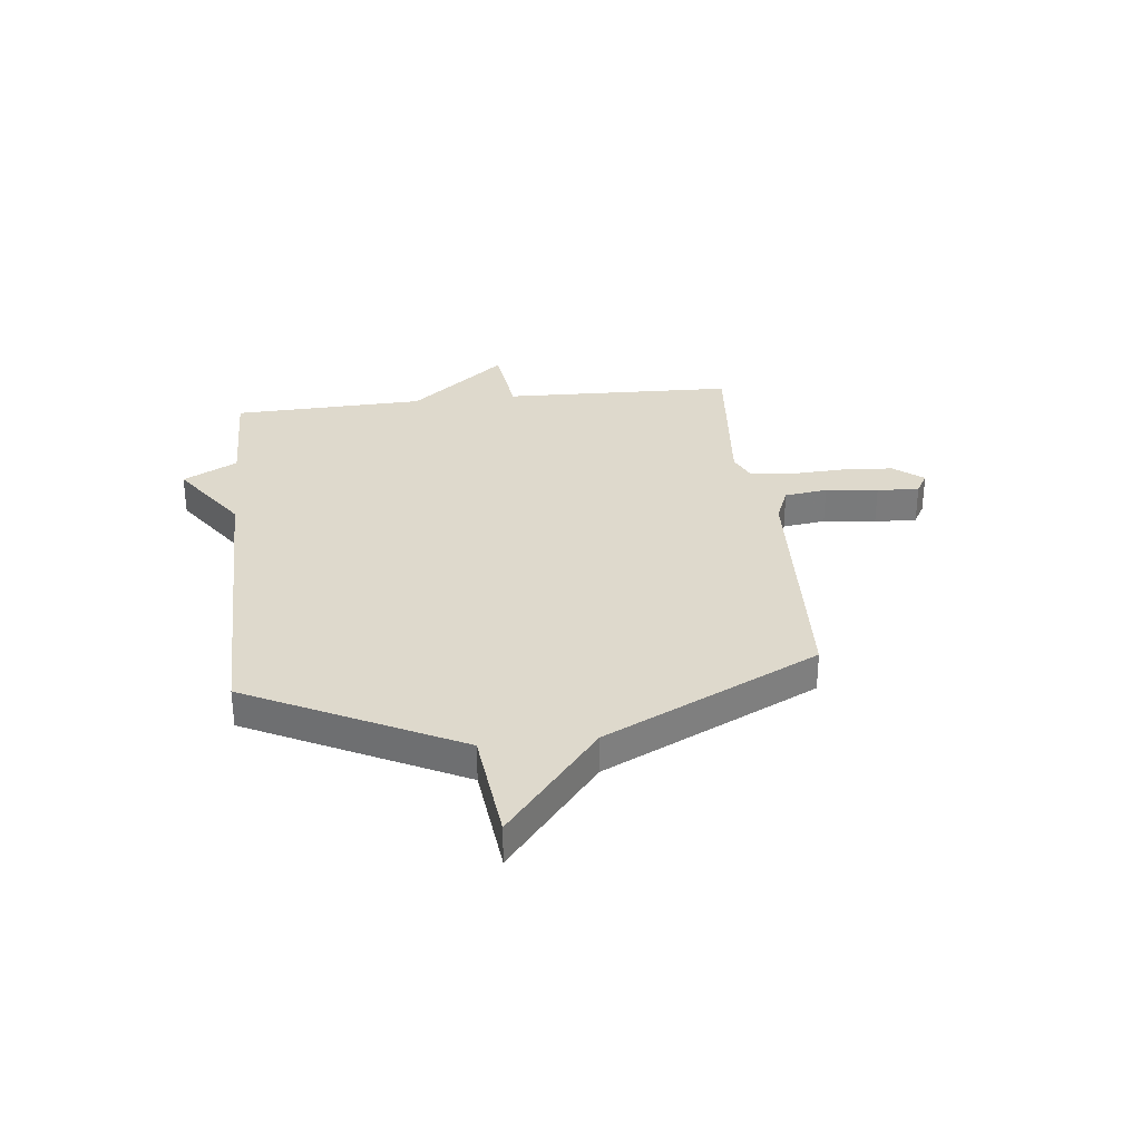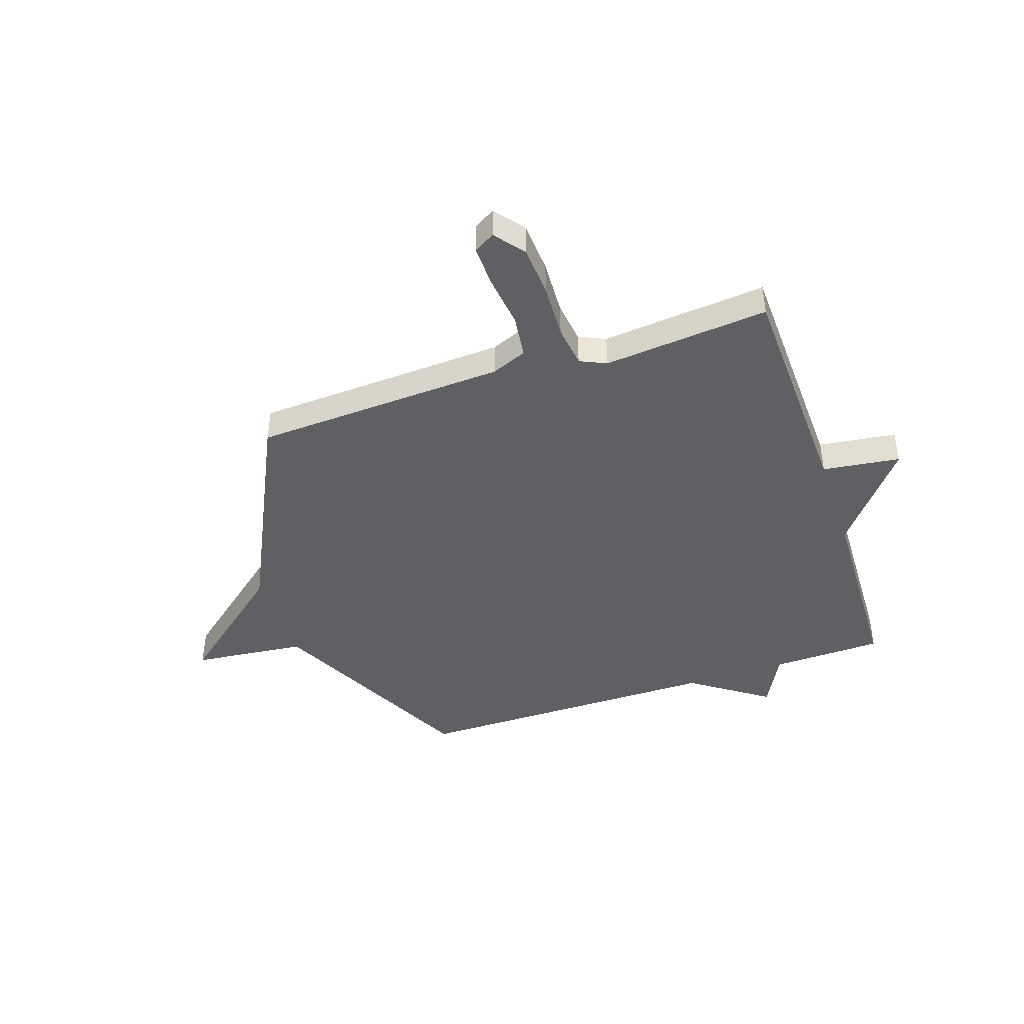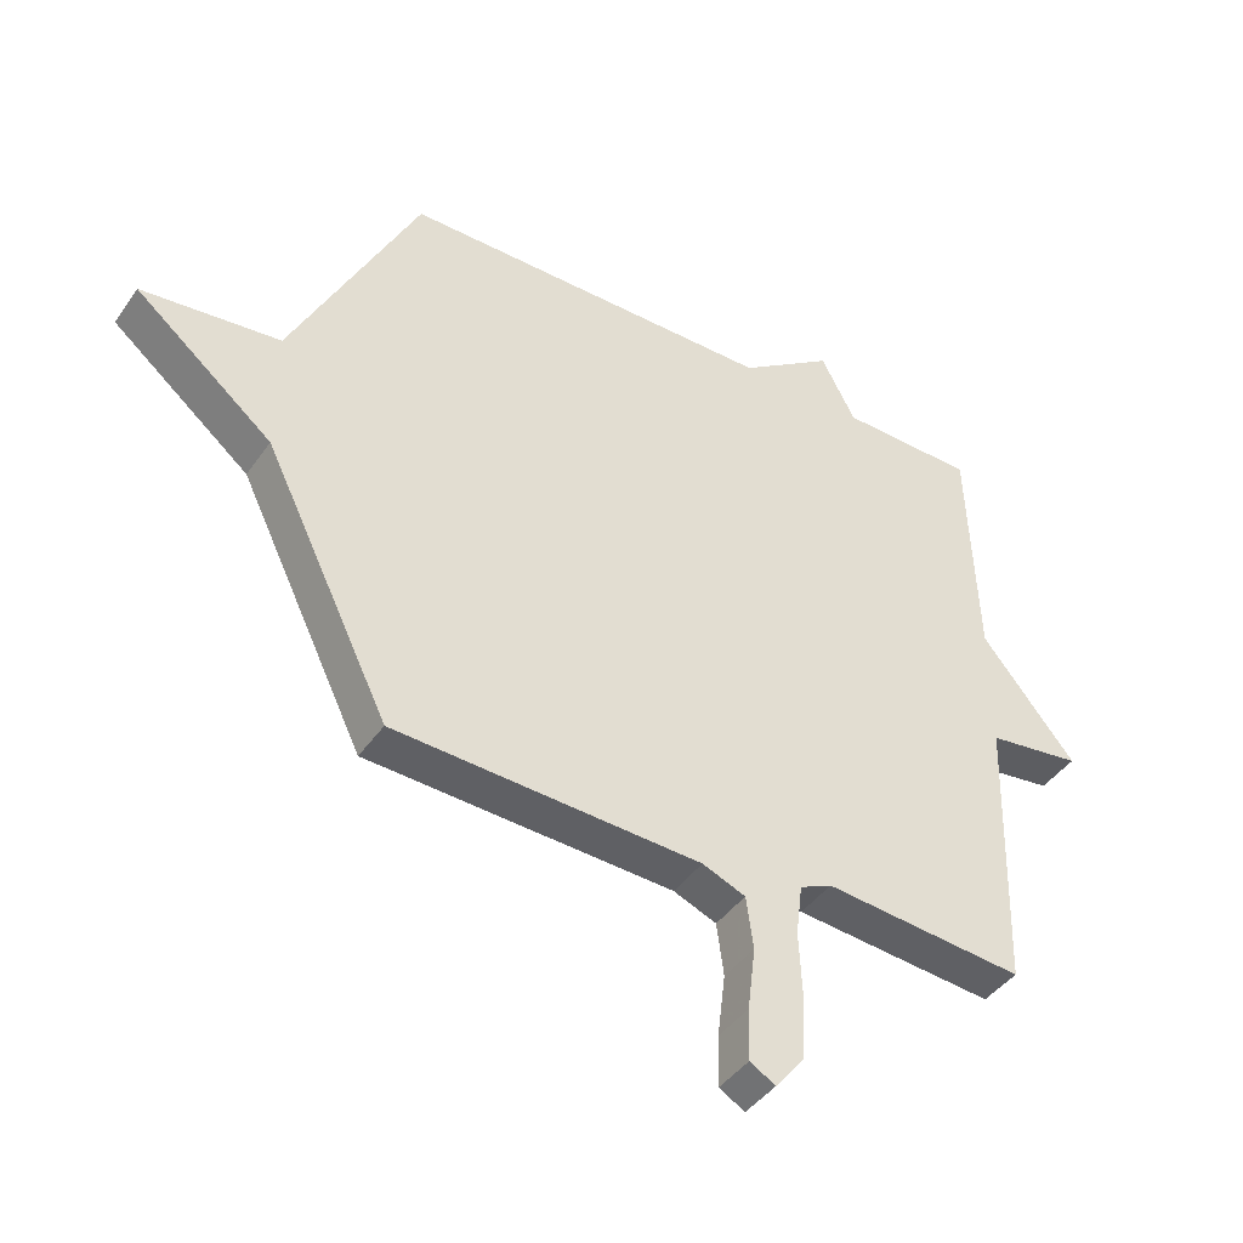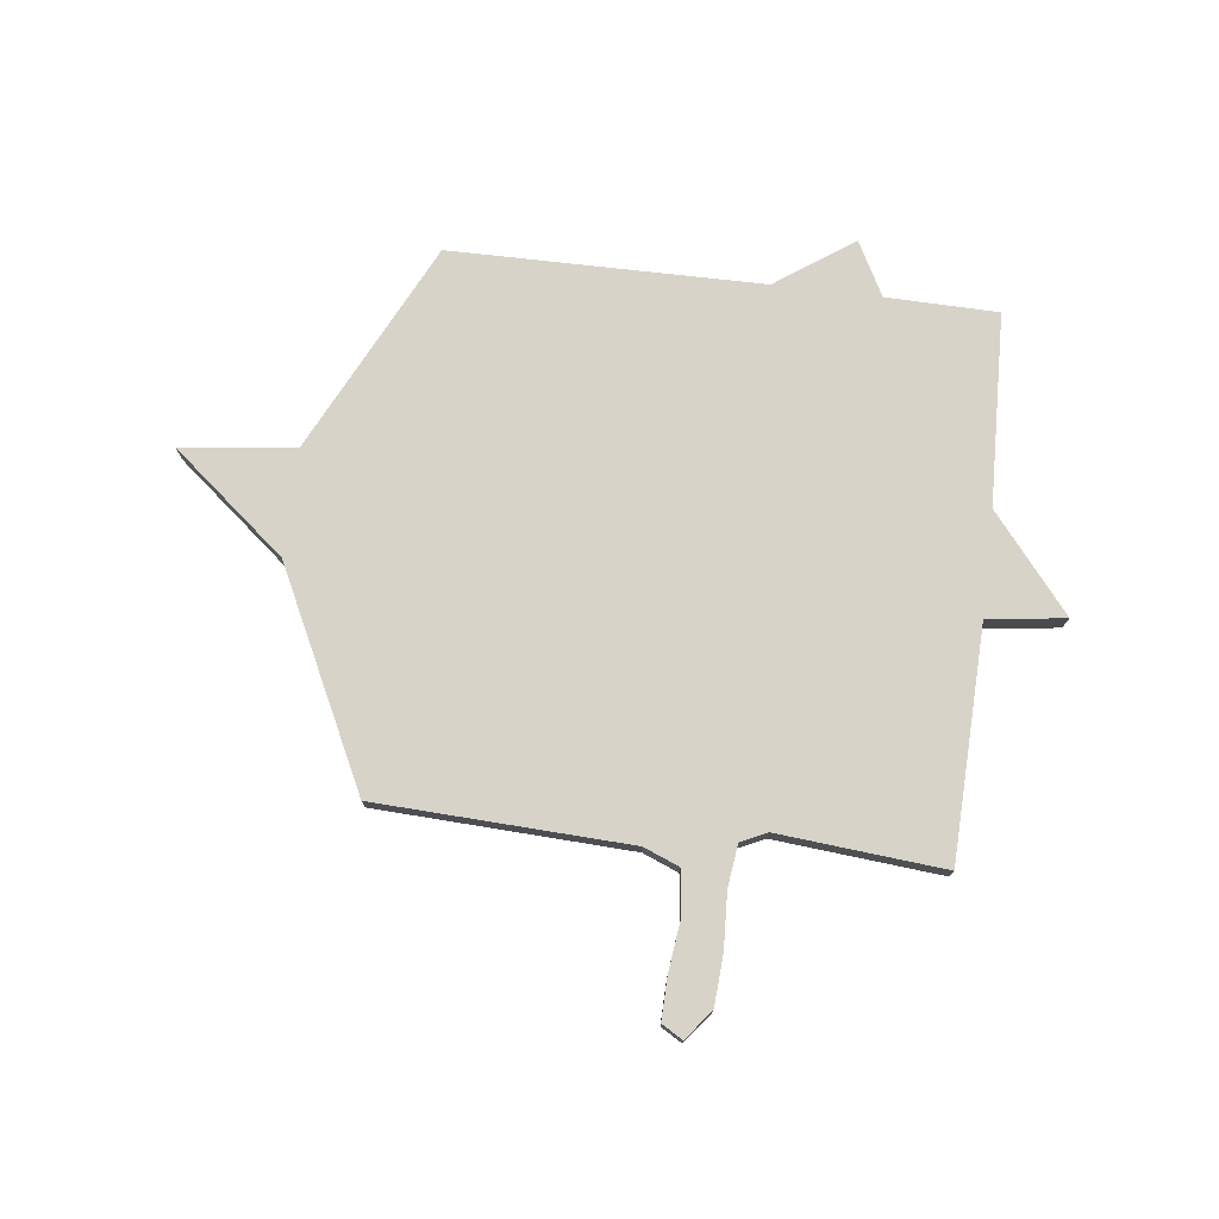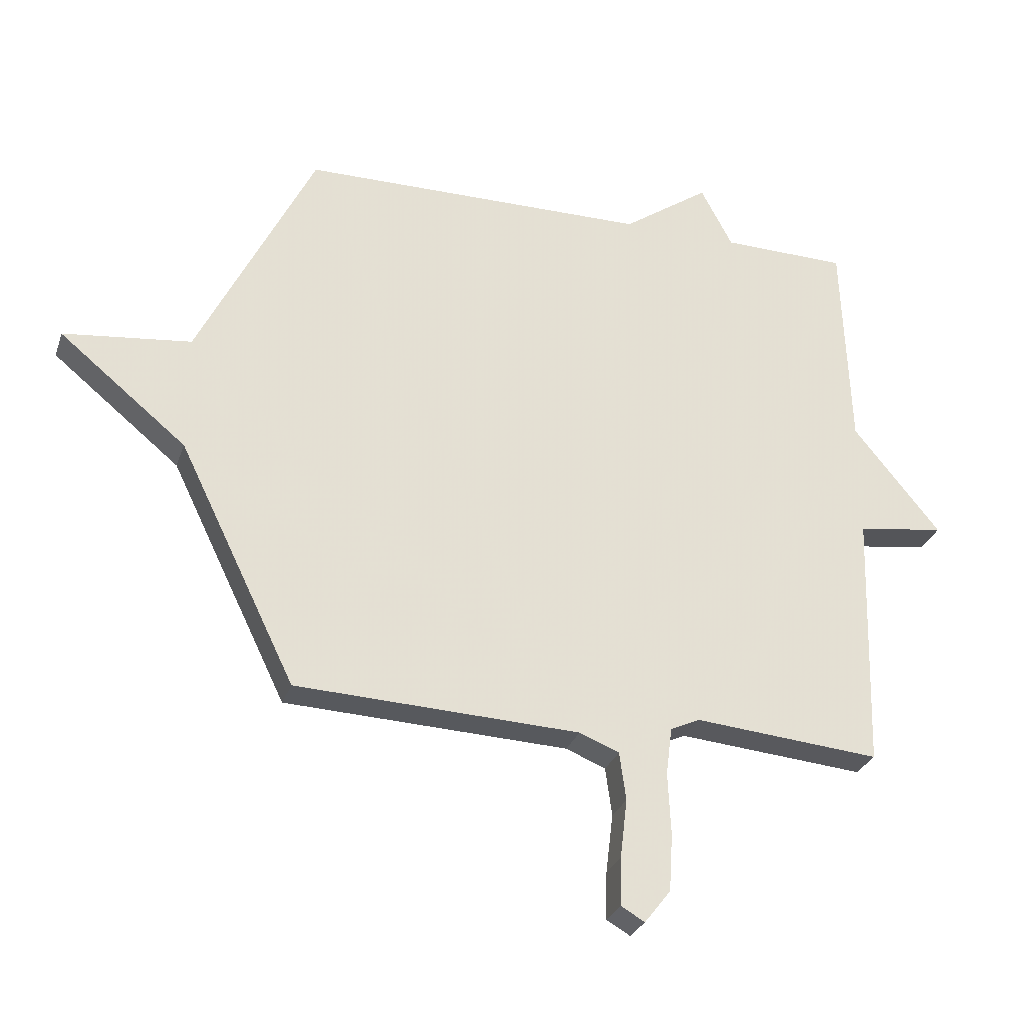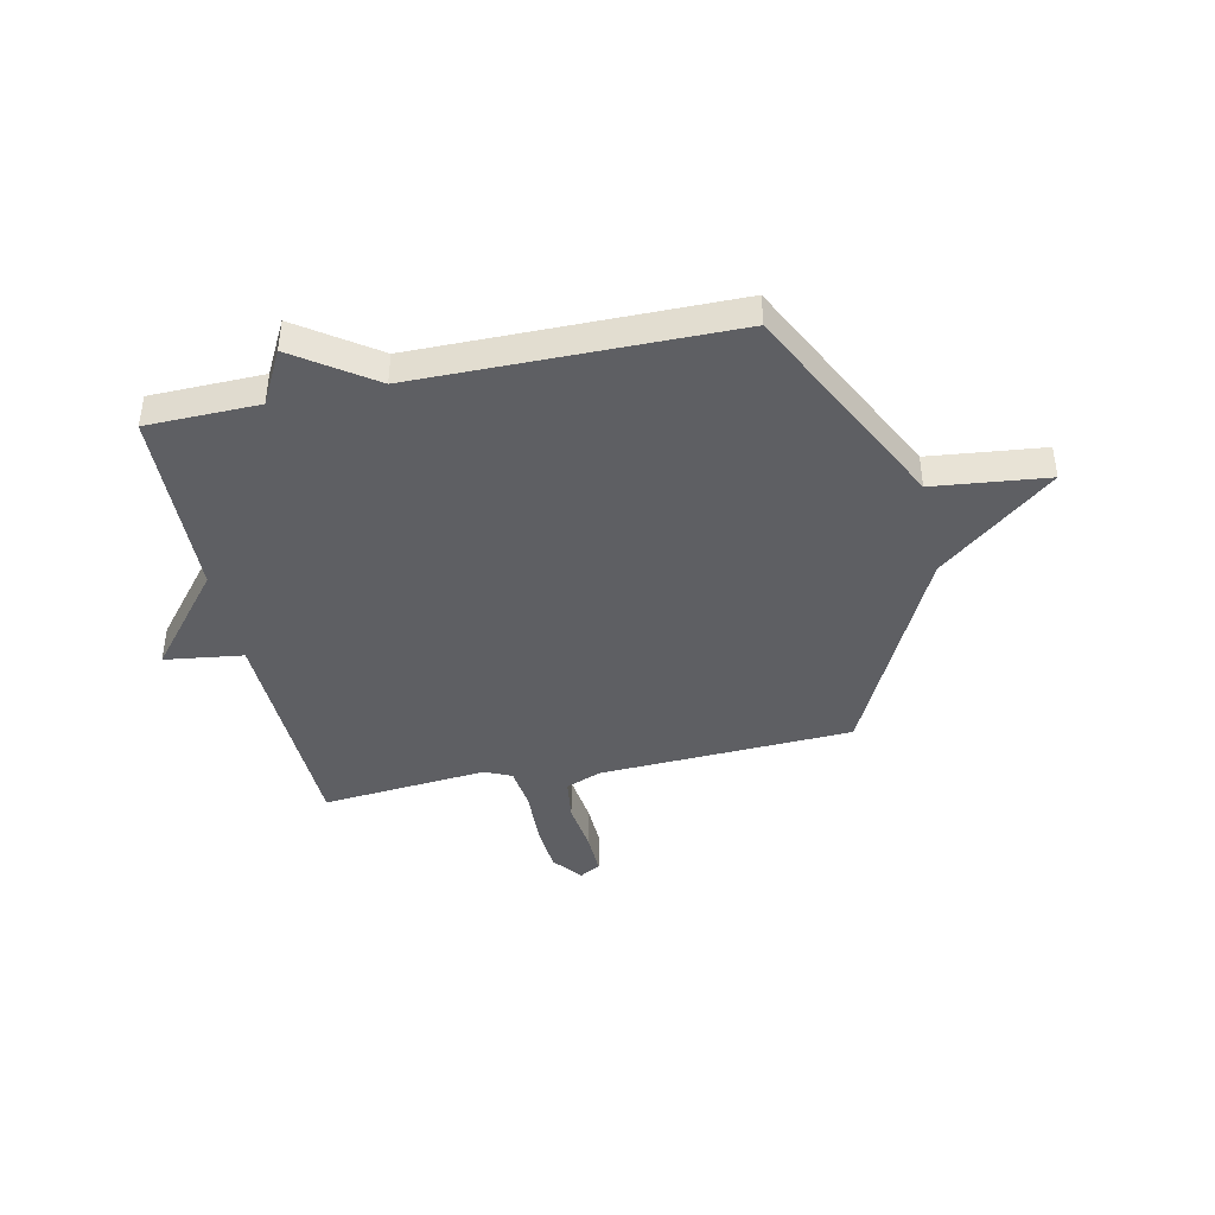
<metadata>
{"format":"obj","ext":"obj","renderer":"f3d","projection":"perspective","resolution":1024,"background":"white","views":[{"elev":31.9,"azim":83.7,"up":"+Y"},{"elev":-43.9,"azim":-161.2,"up":"+Y"},{"elev":-42.5,"azim":147.8,"up":"+Z"},{"elev":75.8,"azim":-173.2,"up":"+Y"},{"elev":-28.4,"azim":163.0,"up":"+Z"},{"elev":-42.0,"azim":12.2,"up":"+Y"}]}
</metadata>
<code>
v 0.5 0.07 -0.5
v 0.022 0.07 -0.521
v -0.045 0.07 -0.548
v -0.056 0.07 -0.629
v -0.044 0.07 -0.728
v -0.042 0.07 -0.808
v -0.082 0.07 -0.831
v -0.126 0.07 -0.775
v -0.132 0.07 -0.679
v -0.127 0.07 -0.575
v -0.137 0.07 -0.495
v -0.187 0.07 -0.472
v -0.5 0.07 -0.5
v -0.513 0.07 -0.063
v -0.66 0.07 -0.043
v -0.513 0.07 0.137
v -0.5 0.07 0.5
v -0.289 0.07 0.504
v -0.235 0.07 0.606
v -0.089 0.07 0.504
v 0.5 0.07 0.5
v 0.697 0.07 0.103
v 0.912 0.07 0.079
v 0.697 0.07 -0.097
v 0.5 0 -0.5
v 0.022 0 -0.521
v -0.045 0 -0.548
v -0.056 0 -0.629
v -0.044 0 -0.728
v -0.042 0 -0.808
v -0.082 0 -0.831
v -0.126 0 -0.775
v -0.132 0 -0.679
v -0.127 0 -0.575
v -0.137 0 -0.495
v -0.187 0 -0.472
v -0.5 0 -0.5
v -0.513 0 -0.063
v -0.66 0 -0.043
v -0.513 0 0.137
v -0.5 0 0.5
v -0.289 0 0.504
v -0.235 0 0.606
v -0.089 0 0.504
v 0.5 0 0.5
v 0.697 0 0.103
v 0.912 0 0.079
v 0.697 0 -0.097
f 22 23 24
f 24 1 2
f 22 24 2
f 21 22 2
f 20 21 2
f 20 2 3
f 19 20 3
f 18 19 3
f 18 3 4
f 17 18 4
f 16 17 4
f 14 15 16
f 12 13 14 16
f 11 12 16
f 11 16 4
f 5 6 7
f 4 5 7
f 11 4 7
f 10 11 7
f 7 8 9 10
f 48 47 46
f 26 25 48
f 26 48 46
f 26 46 45
f 26 45 44
f 27 26 44
f 27 44 43
f 27 43 42
f 28 27 42
f 28 42 41
f 28 41 40
f 40 39 38
f 40 38 37 36
f 40 36 35
f 28 40 35
f 31 30 29
f 31 29 28
f 31 28 35
f 31 35 34
f 34 33 32 31
f 1 25 26 2
f 2 26 27 3
f 3 27 28 4
f 4 28 29 5
f 5 29 30 6
f 6 30 31 7
f 7 31 32 8
f 8 32 33 9
f 9 33 34 10
f 10 34 35 11
f 11 35 36 12
f 12 36 37 13
f 13 37 38 14
f 14 38 39 15
f 15 39 40 16
f 16 40 41 17
f 17 41 42 18
f 18 42 43 19
f 19 43 44 20
f 20 44 45 21
f 21 45 46 22
f 22 46 47 23
f 23 47 48 24
f 24 48 25 1

</code>
